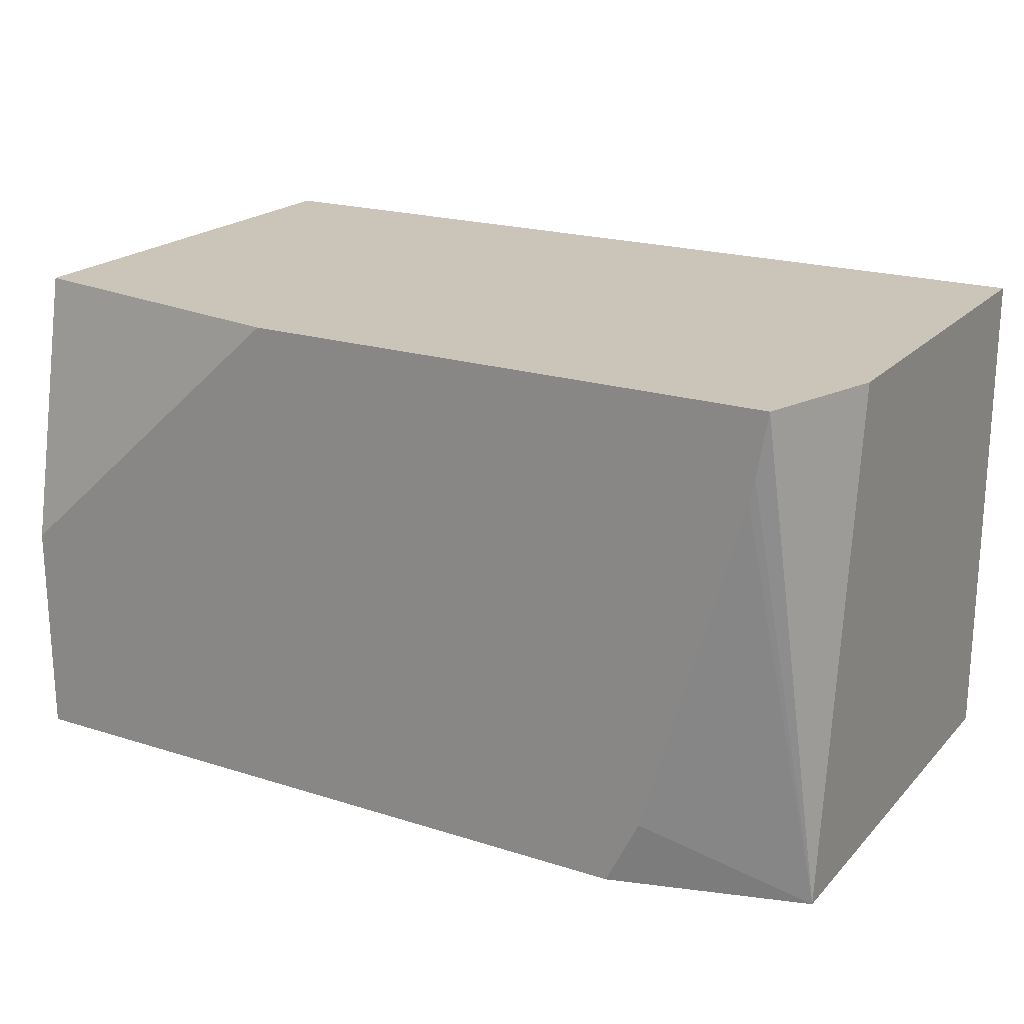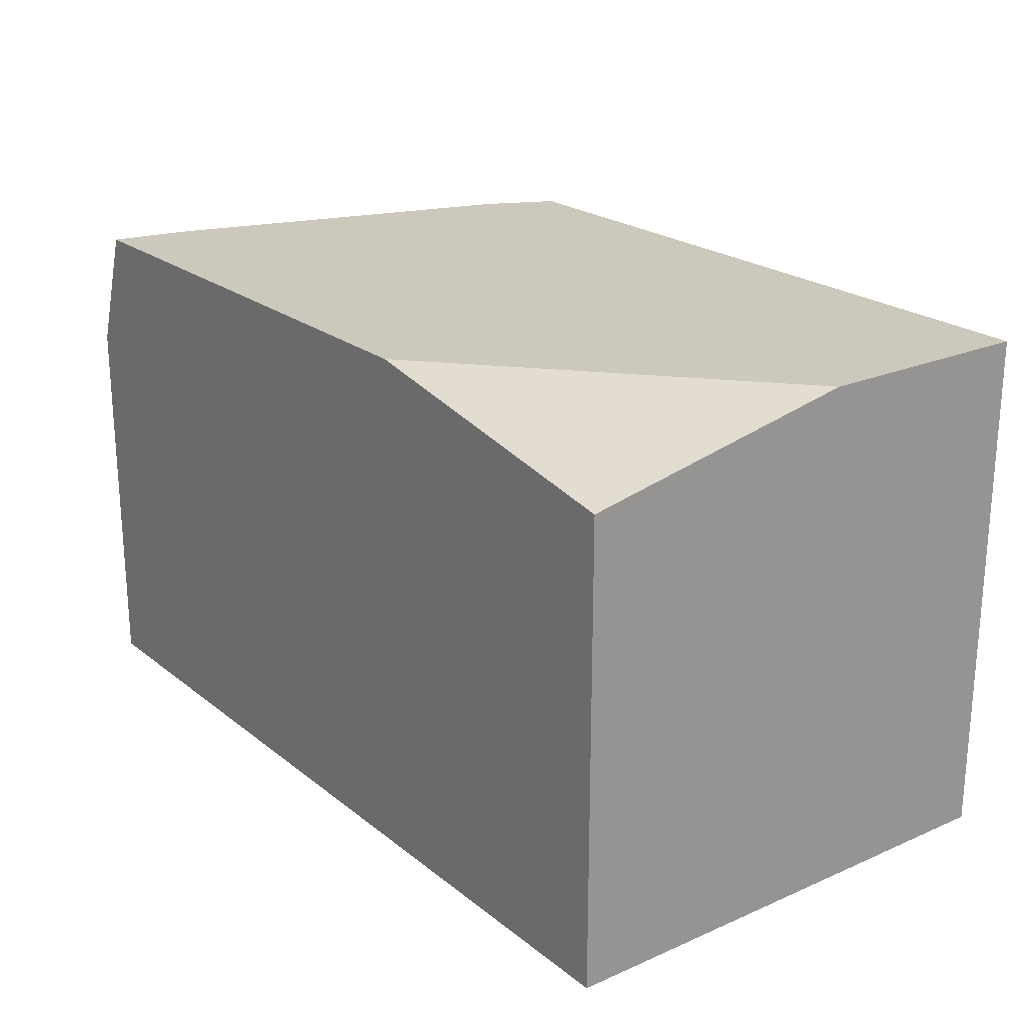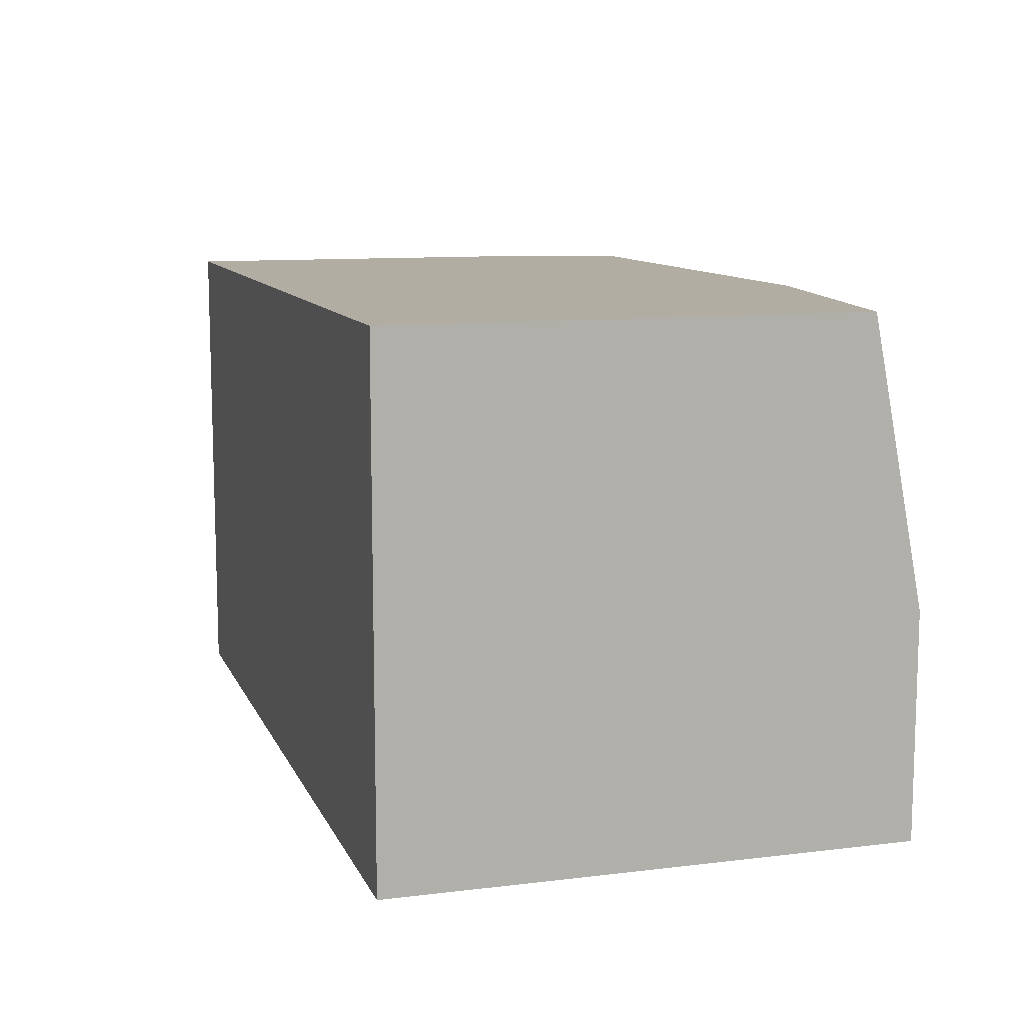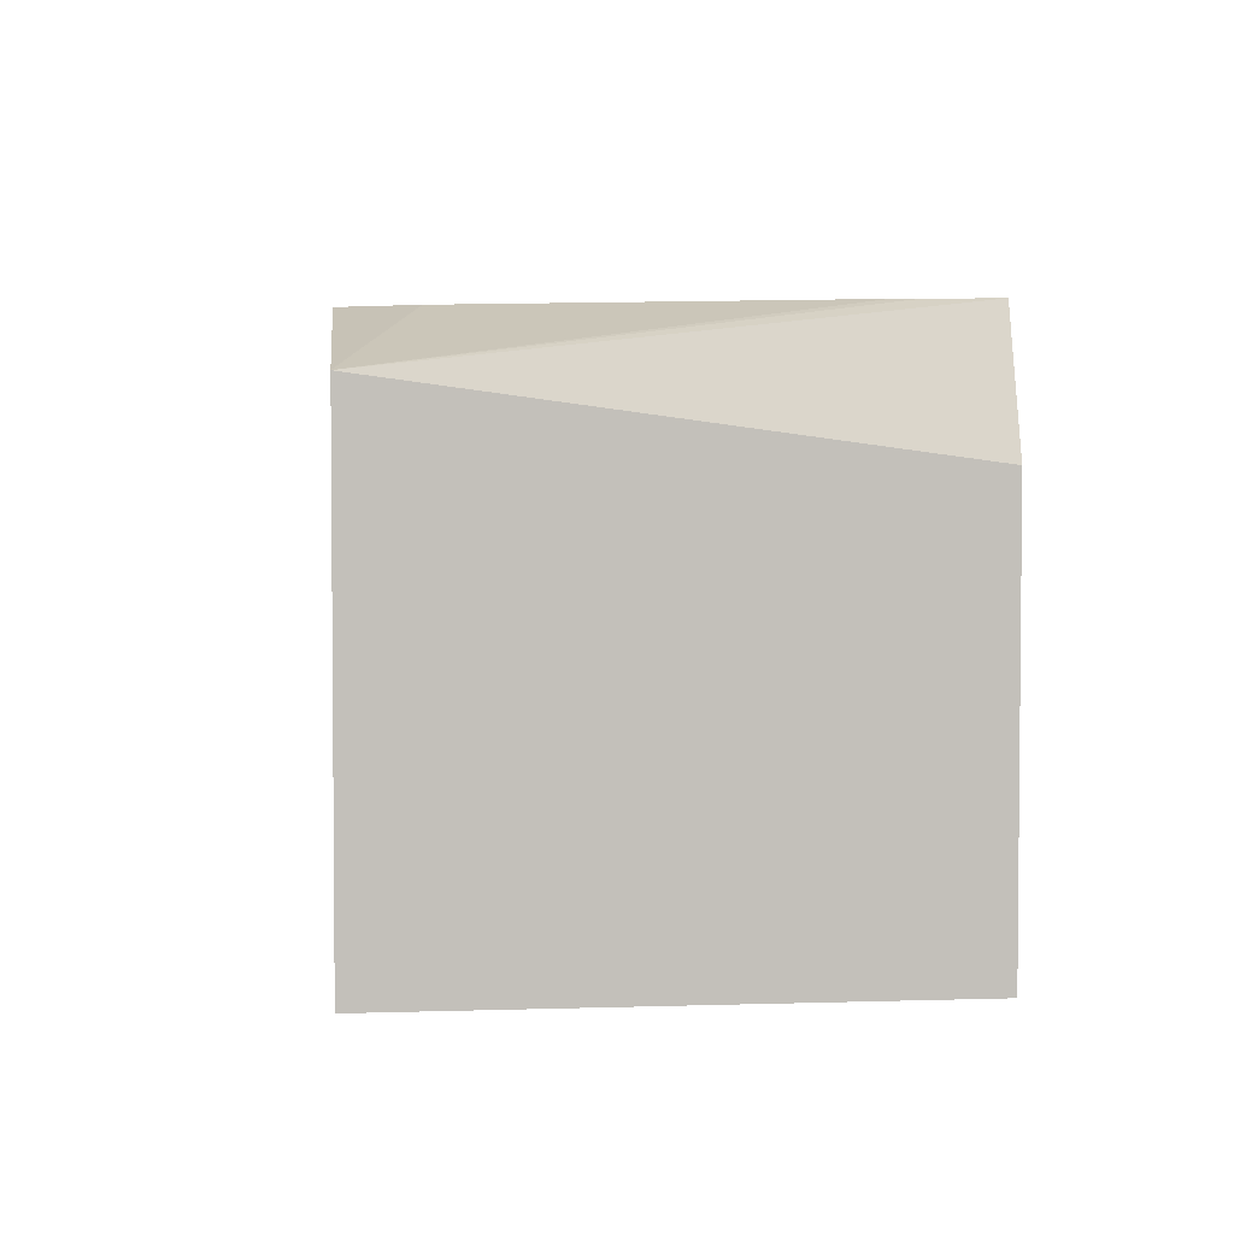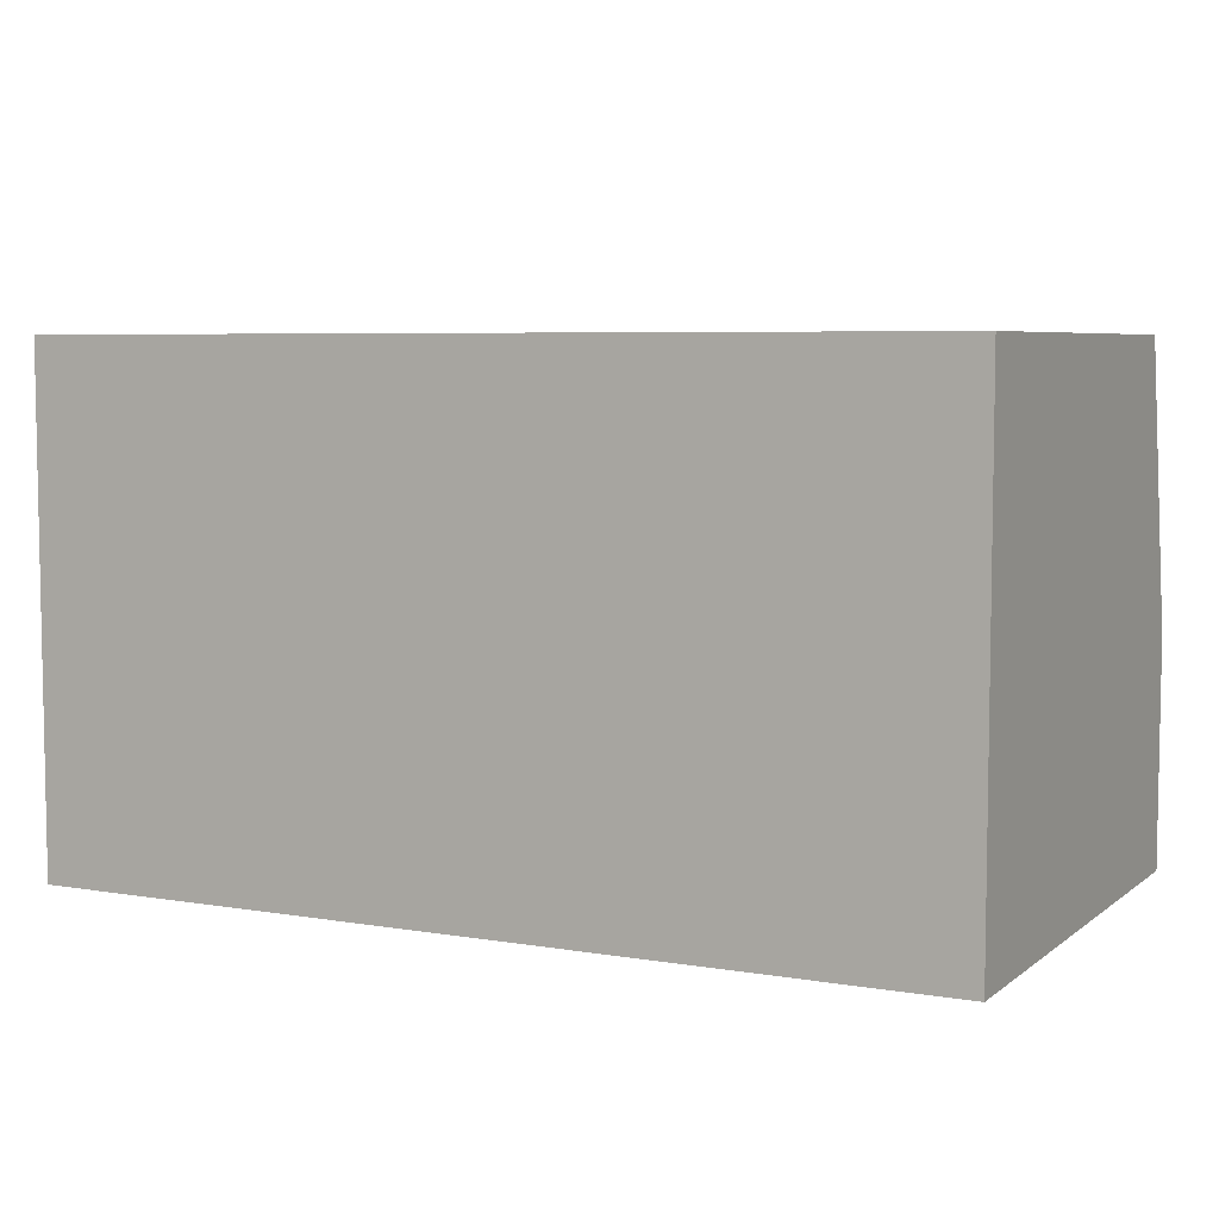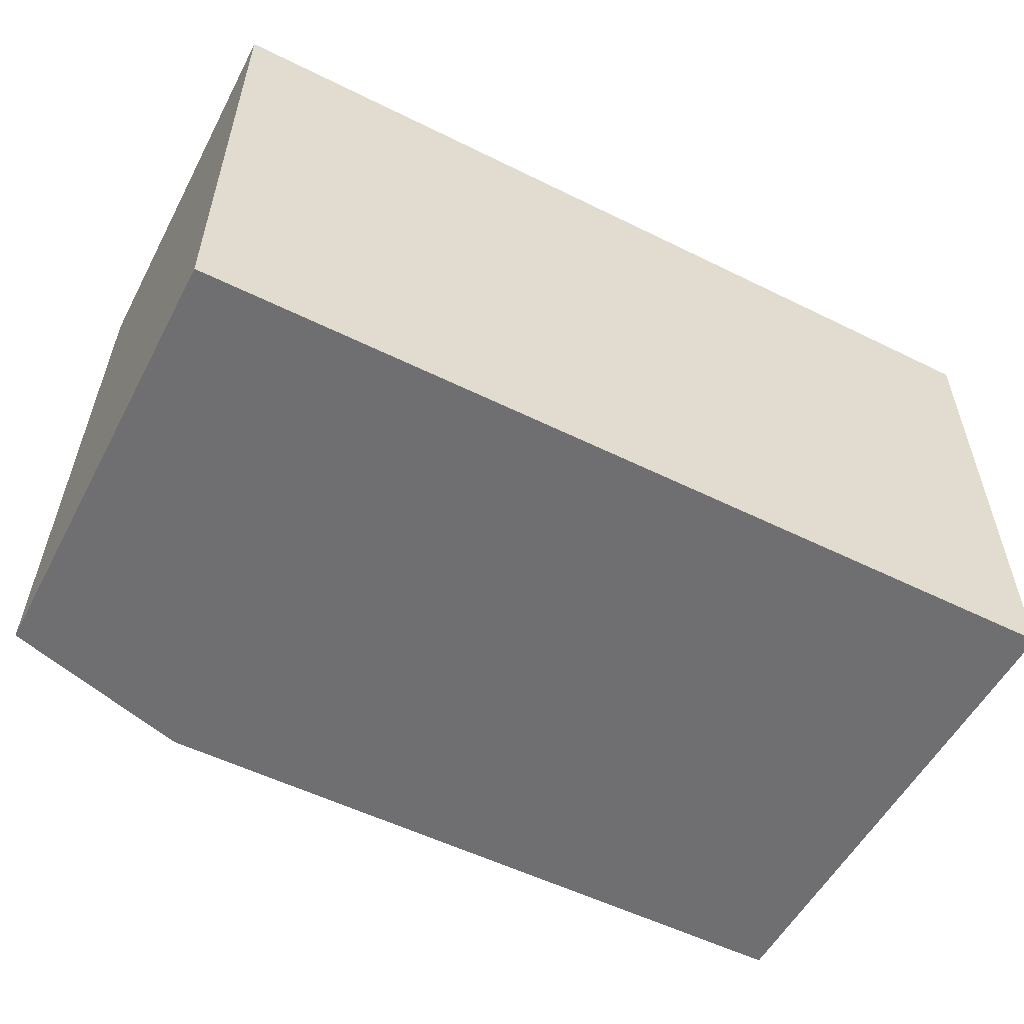
<metadata>
{"format":"obj","ext":"obj","renderer":"f3d","projection":"perspective","resolution":1024,"background":"white","views":[{"elev":20.5,"azim":30.0,"up":"+Y"},{"elev":22.2,"azim":-126.9,"up":"+Z"},{"elev":10.6,"azim":-106.9,"up":"+Y"},{"elev":3.2,"azim":84.0,"up":"+Z"},{"elev":6.1,"azim":-153.2,"up":"+Y"},{"elev":-54.7,"azim":152.4,"up":"+Y"}]}
</metadata>
<code>
v -0.2842 -0.2441 0.5524
v -0.2842 -0.2441 0.751
v -0.2842 -0.05174 0.5524
v 0.05841 -0.2441 0.5524
v -0.2842 -0.1584 0.751
v -0.01504 -0.2441 0.751
v -0.2842 -0.05174 0.7302
v 0.05841 -0.05174 0.5524
v 0.05841 -0.2441 0.7288
v -0.1659 -0.05174 0.751
v -0.001995 -0.2176 0.751
v 0.05841 -0.05174 0.7032
v 0.04201 -0.05174 0.751
v 0.03792 -0.07589 0.751
v 0.03594 -0.0848 0.751
f 3 10 13
f 3 13 12
f 3 12 8
f 4 8 12
f 4 12 9
f 9 12 13
f 6 9 11
f 9 13 14
f 9 14 15
f 3 7 10
f 9 15 11
f 5 10 7
f 2 10 5
f 1 5 7
f 2 14 13
f 2 13 10
f 1 7 3
f 1 3 8
f 1 8 4
f 1 4 9
f 1 2 5
f 1 6 2
f 2 6 11
f 2 11 15
f 2 15 14
f 1 9 6

</code>
